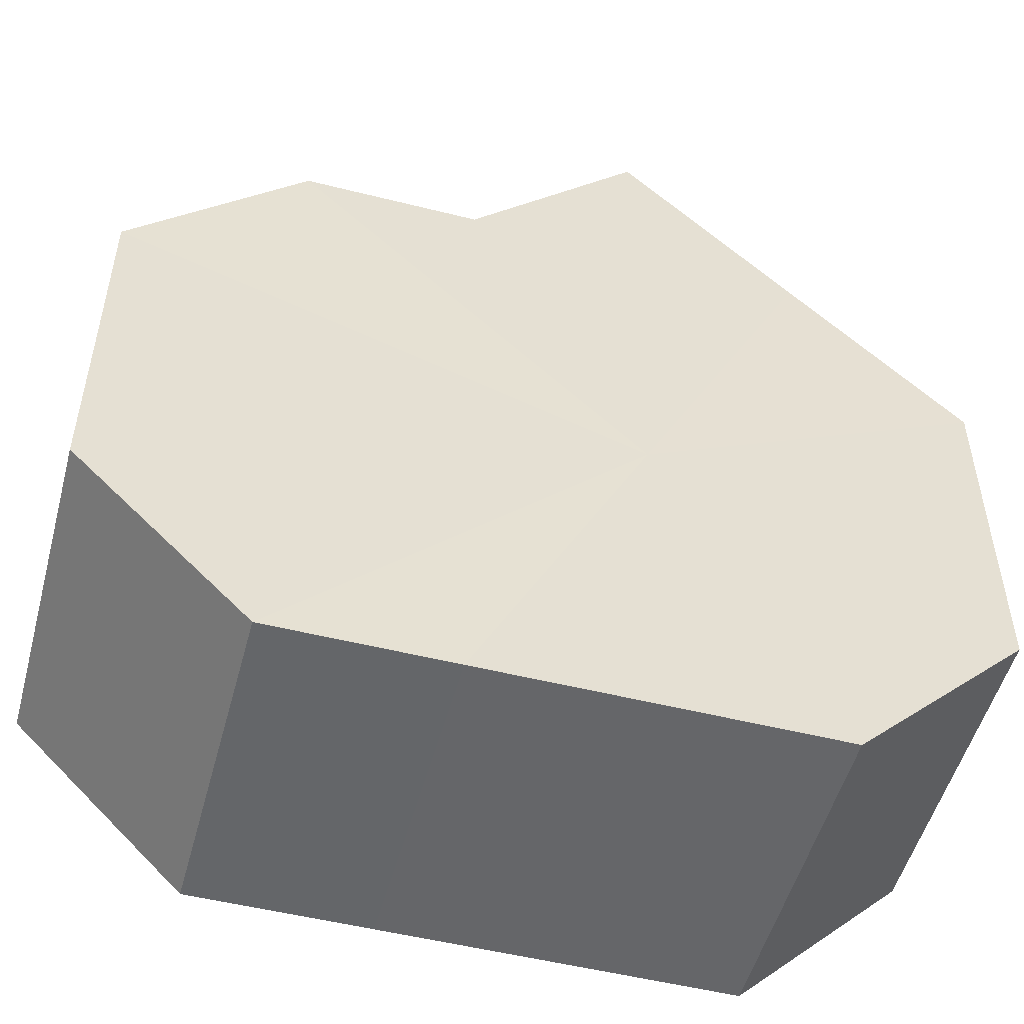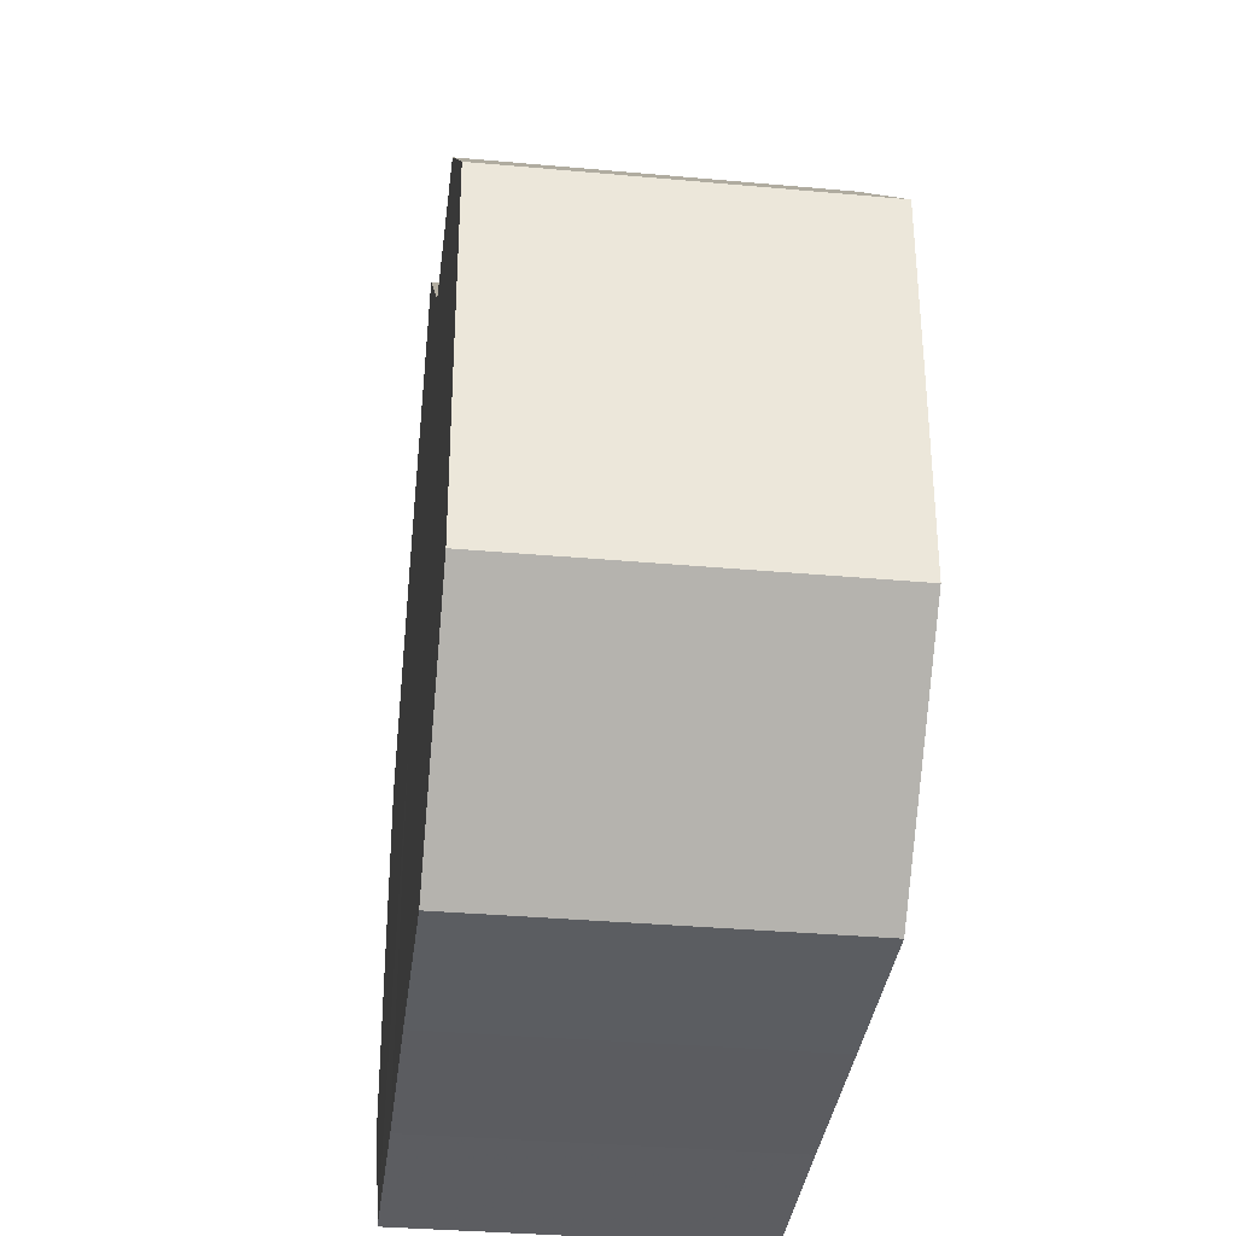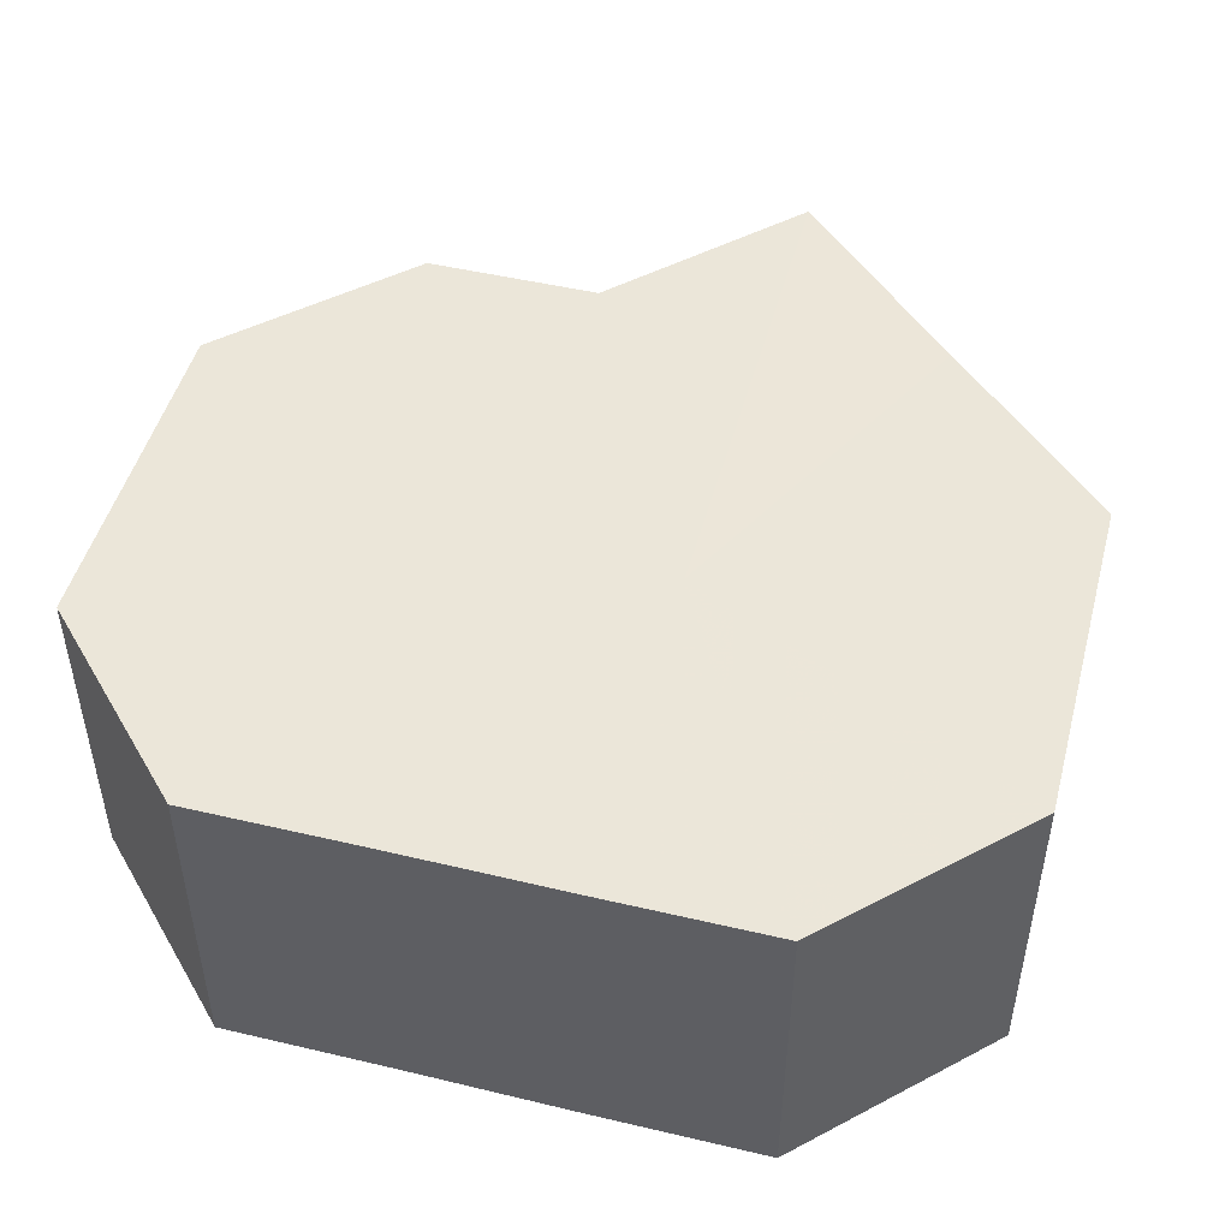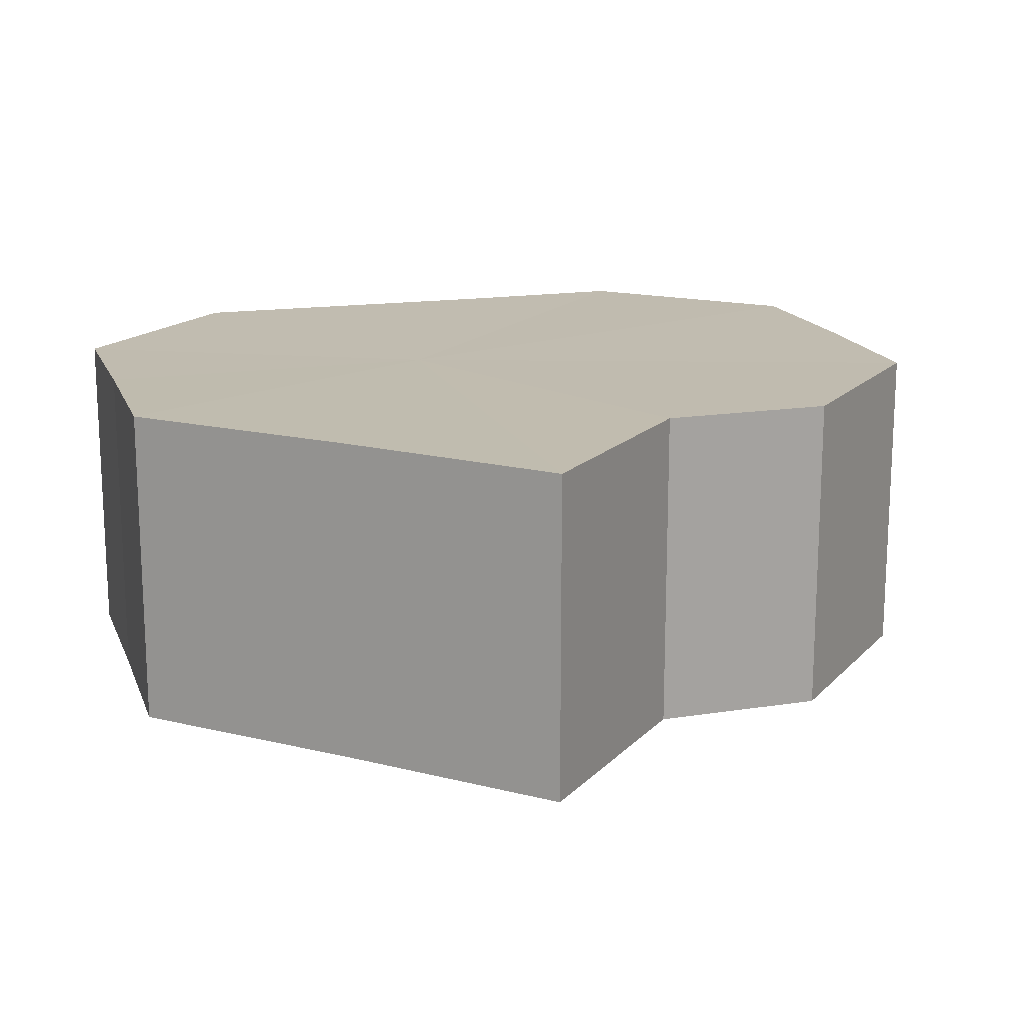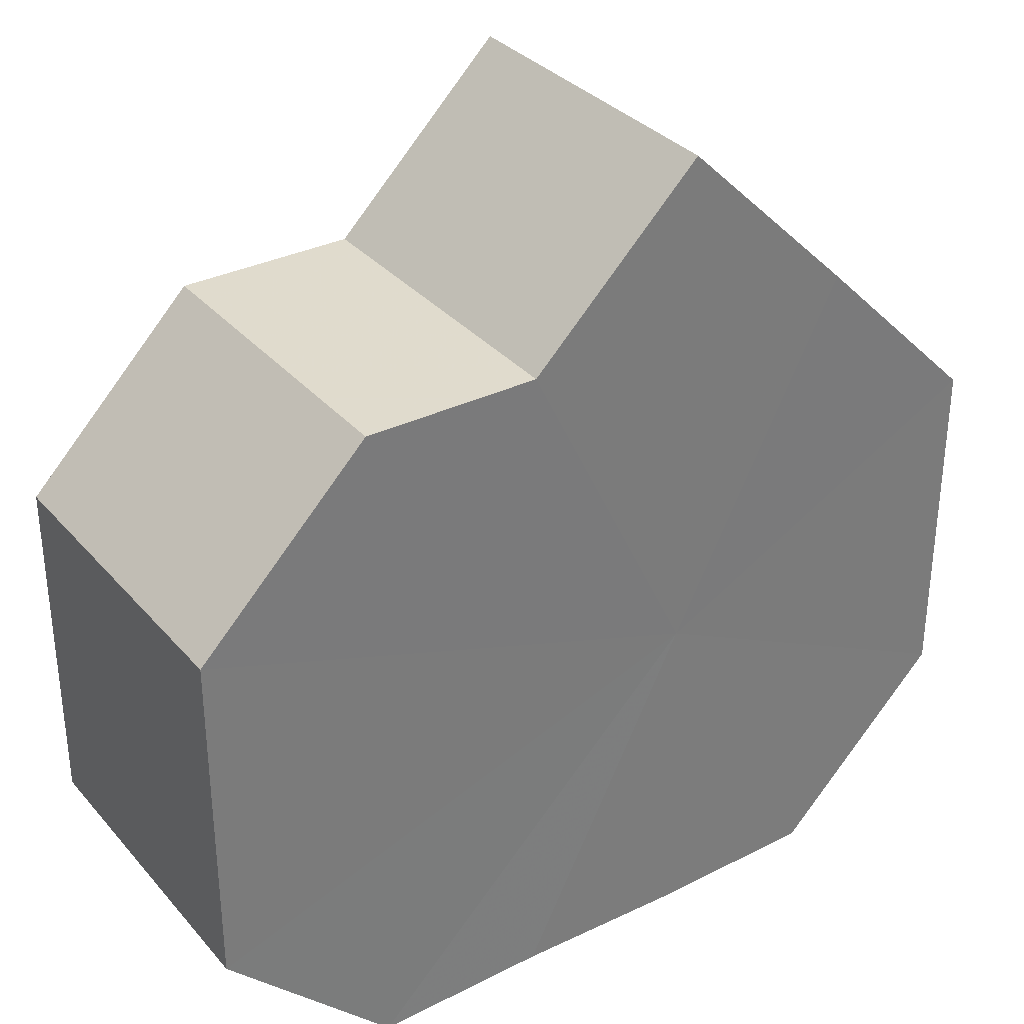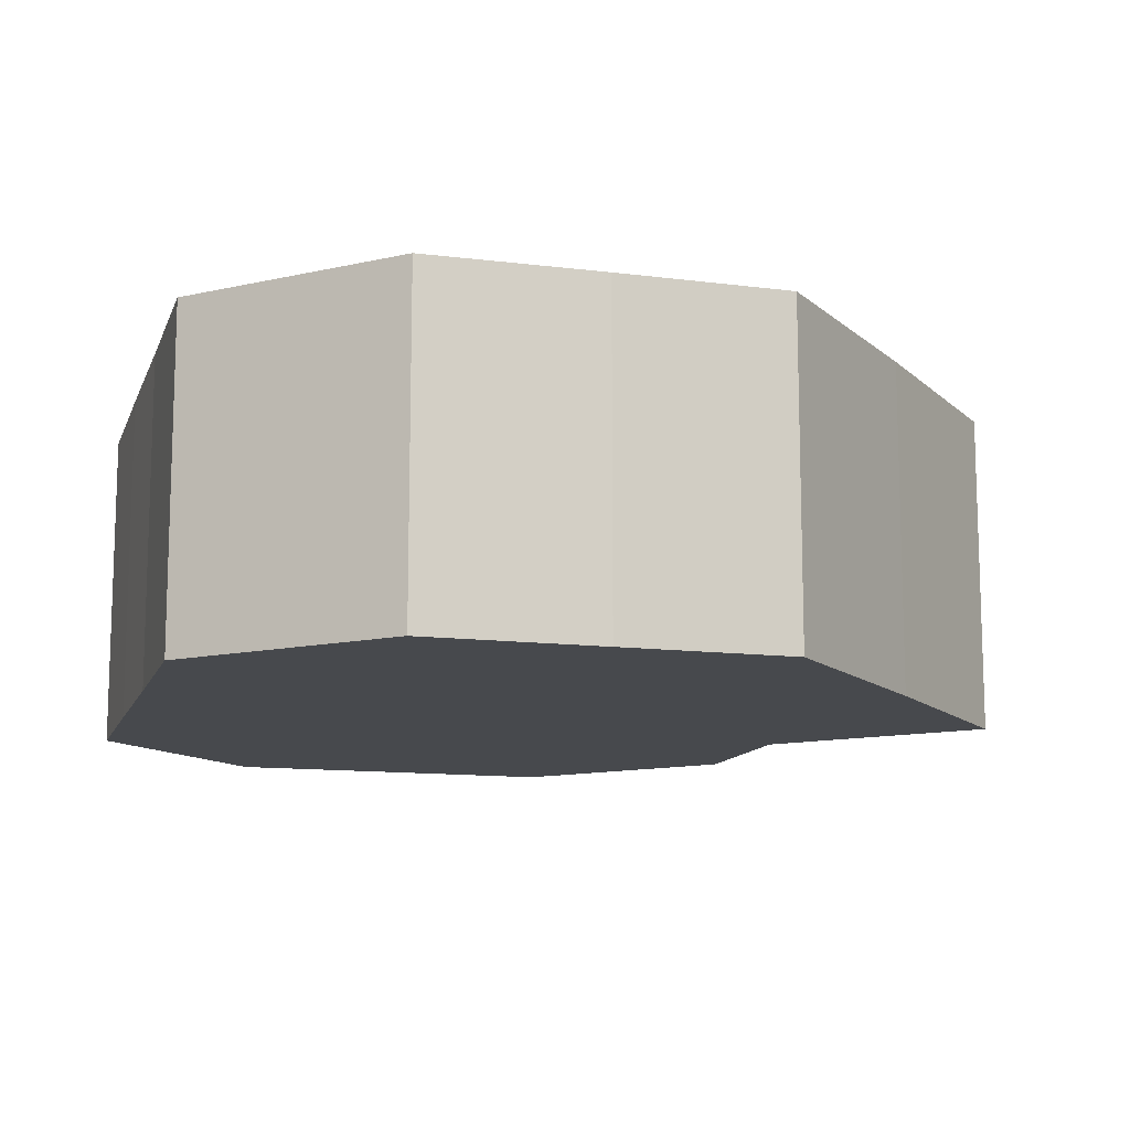
<metadata>
{"format":"obj","ext":"obj","renderer":"f3d","projection":"perspective","resolution":1024,"background":"white","views":[{"elev":-51.6,"azim":-15.2,"up":"+Y"},{"elev":-35.1,"azim":-96.8,"up":"+Y"},{"elev":48.2,"azim":14.9,"up":"+Z"},{"elev":16.3,"azim":162.5,"up":"+Z"},{"elev":33.4,"azim":-34.3,"up":"+Y"},{"elev":-12.2,"azim":73.6,"up":"+Z"}]}
</metadata>
<code>
o 28095
v 2229 1866 8.45
v 2229 1866 8.45
v 2229 1866 8.431
v 2229 1866 8.45
v 2229 1866 8.431
v 2229 1866 8.45
v 2229 1866 8.431
v 2229 1866 8.45
v 2229 1866 8.431
v 2229 1866 8.45
v 2229 1866 8.431
v 2229 1866 8.45
v 2229 1866 8.431
v 2229 1866 8.45
v 2229 1866 8.431
v 2229 1866 8.45
v 2229 1866 8.431
v 2229 1866 8.45
v 2229 1866 8.431
v 2229 1866 8.45
v 2229 1866 8.431
v 2229 1866 8.45
v 2229 1866 8.431
v 2229 1866 8.45
v 2229 1866 8.431
v 2229 1866 8.45
v 2229 1866 8.431
v 2229 1866 8.45
v 2229 1866 8.431
v 2229 1866 8.45
v 2229 1866 8.431
v 2229 1866 8.45
v 2229 1866 8.431
v 2229 1866 8.45
v 2229 1866 8.431
v 2229 1866 8.45
v 2229 1866 8.431
v 2229 1866 8.45
v 2229 1866 8.431
v 2229 1866 8.45
v 2229 1866 8.431
v 2229 1866 8.45
v 2229 1866 8.431
v 2229 1866 8.45
v 2229 1866 8.431
v 2229 1866 8.45
v 2229 1866 8.431
v 2229 1866 8.45
v 2229 1866 8.431
v 2229 1866 8.45
v 2229 1866 8.431
v 2229 1866 8.45
v 2229 1866 8.431
v 2229 1866 8.45
v 2229 1866 8.431
v 2229 1866 8.45
v 2229 1866 8.431
v 2229 1866 8.45
v 2229 1866 8.45
v 2229 1866 8.45
v 2229 1866 8.45
v 2229 1866 8.45
v 2229 1866 8.45
v 2229 1866 8.45
v 2229 1866 8.45
v 2229 1866 8.45
v 2229 1866 8.45
v 2229 1866 8.45
v 2229 1866 8.45
v 2229 1866 8.45
v 2229 1866 8.45
v 2229 1866 8.431
v 2229 1866 8.431
v 2229 1866 8.431
v 2229 1866 8.431
v 2229 1866 8.431
v 2229 1866 8.431
v 2229 1866 8.431
v 2229 1866 8.431
v 2229 1866 8.431
v 2229 1866 8.431
v 2229 1866 8.431
v 2229 1866 8.431
v 2229 1866 8.431
v 2229 1866 8.431
v 2229 1866 8.431
f 1 2 3
f 2 4 5
f 3 6 7
f 4 8 9
f 8 10 11
f 7 12 13
f 10 14 15
f 14 16 17
f 13 18 19
f 16 20 21
f 20 22 23
f 19 24 25
f 22 26 27
f 26 28 29
f 25 30 31
f 28 32 33
f 32 34 35
f 31 36 37
f 34 38 39
f 38 40 41
f 37 42 43
f 43 44 45
f 45 46 47
f 47 48 49
f 49 50 51
f 51 52 53
f 53 54 55
f 55 56 57
f 58 56 59
f 58 60 56
f 58 59 61
f 58 62 60
f 58 61 63
f 58 64 62
f 58 63 65
f 58 66 64
f 58 65 67
f 58 68 66
f 58 67 69
f 58 70 68
f 58 69 71
f 58 71 70
f 72 73 74
f 72 75 73
f 72 74 76
f 72 77 75
f 72 76 78
f 72 79 77
f 72 78 80
f 72 81 79
f 72 80 82
f 72 83 81
f 72 82 84
f 72 85 83
f 72 84 86
f 72 86 85

</code>
